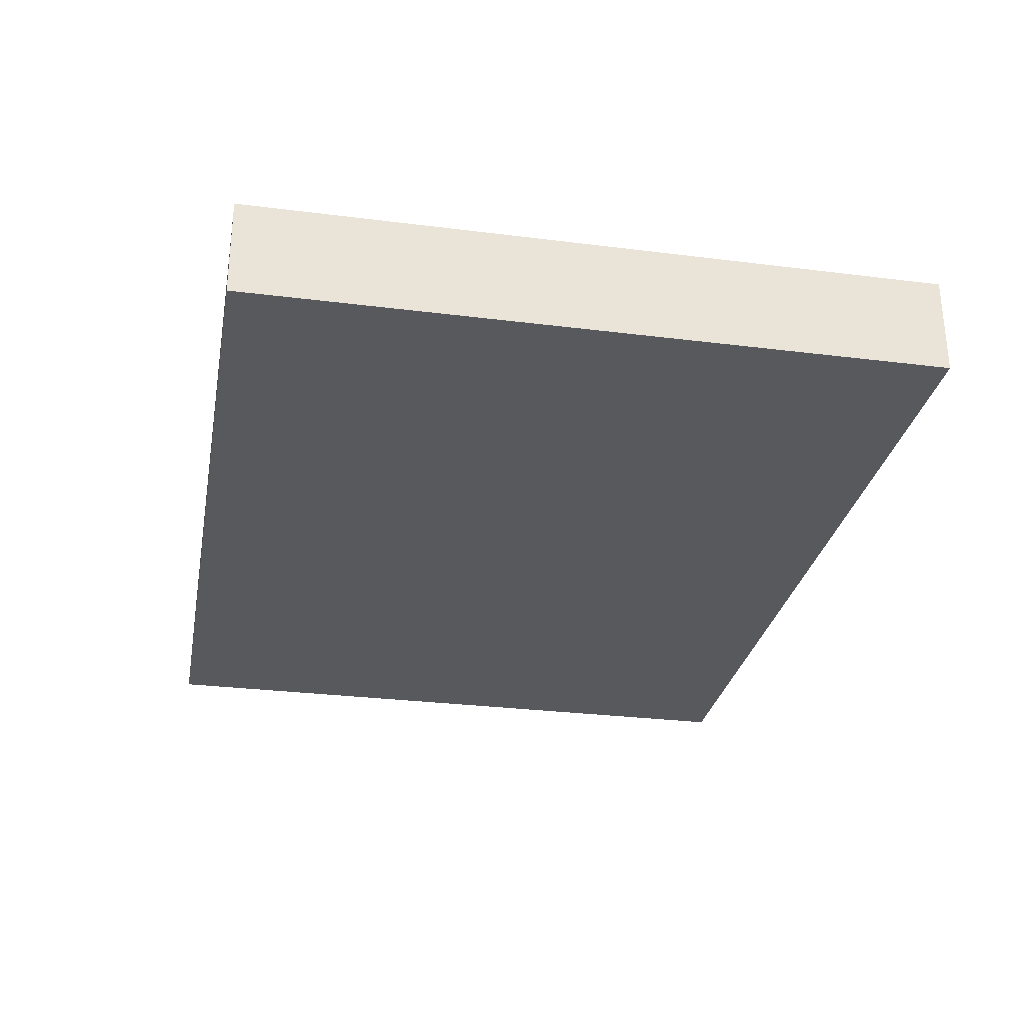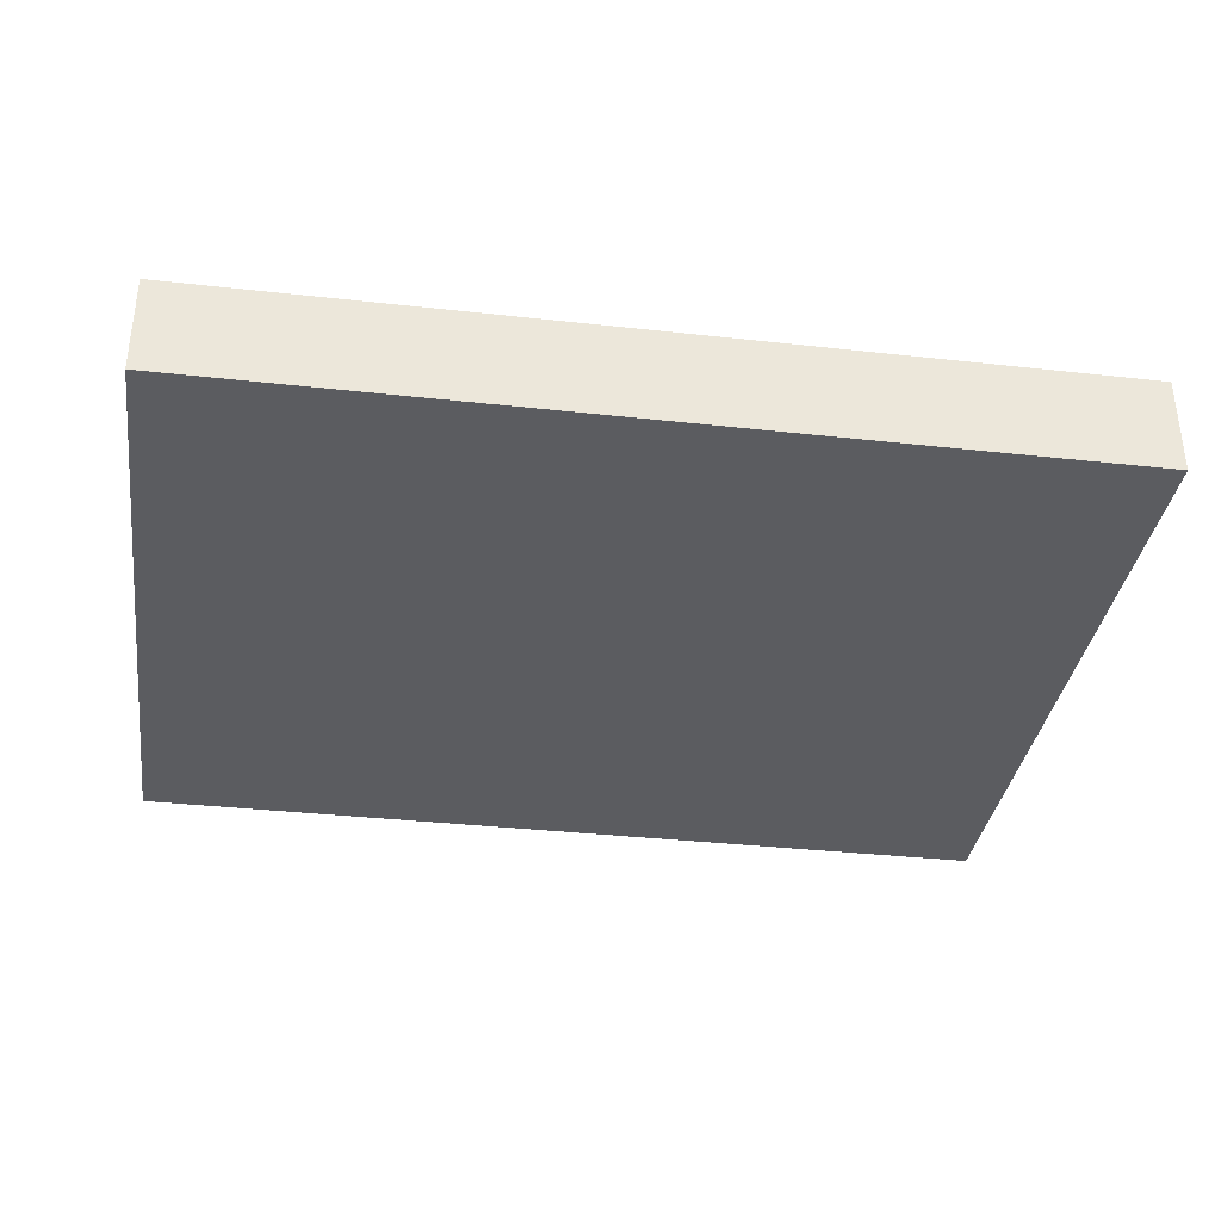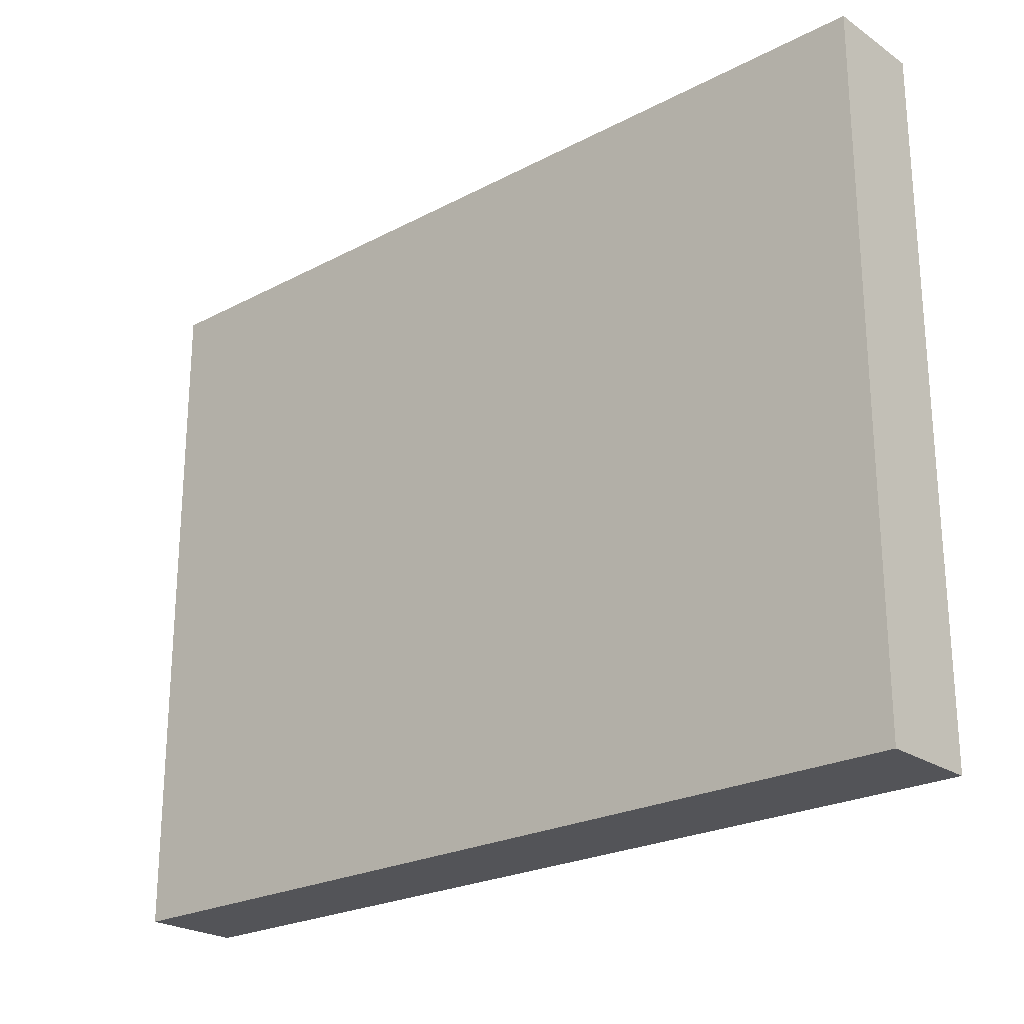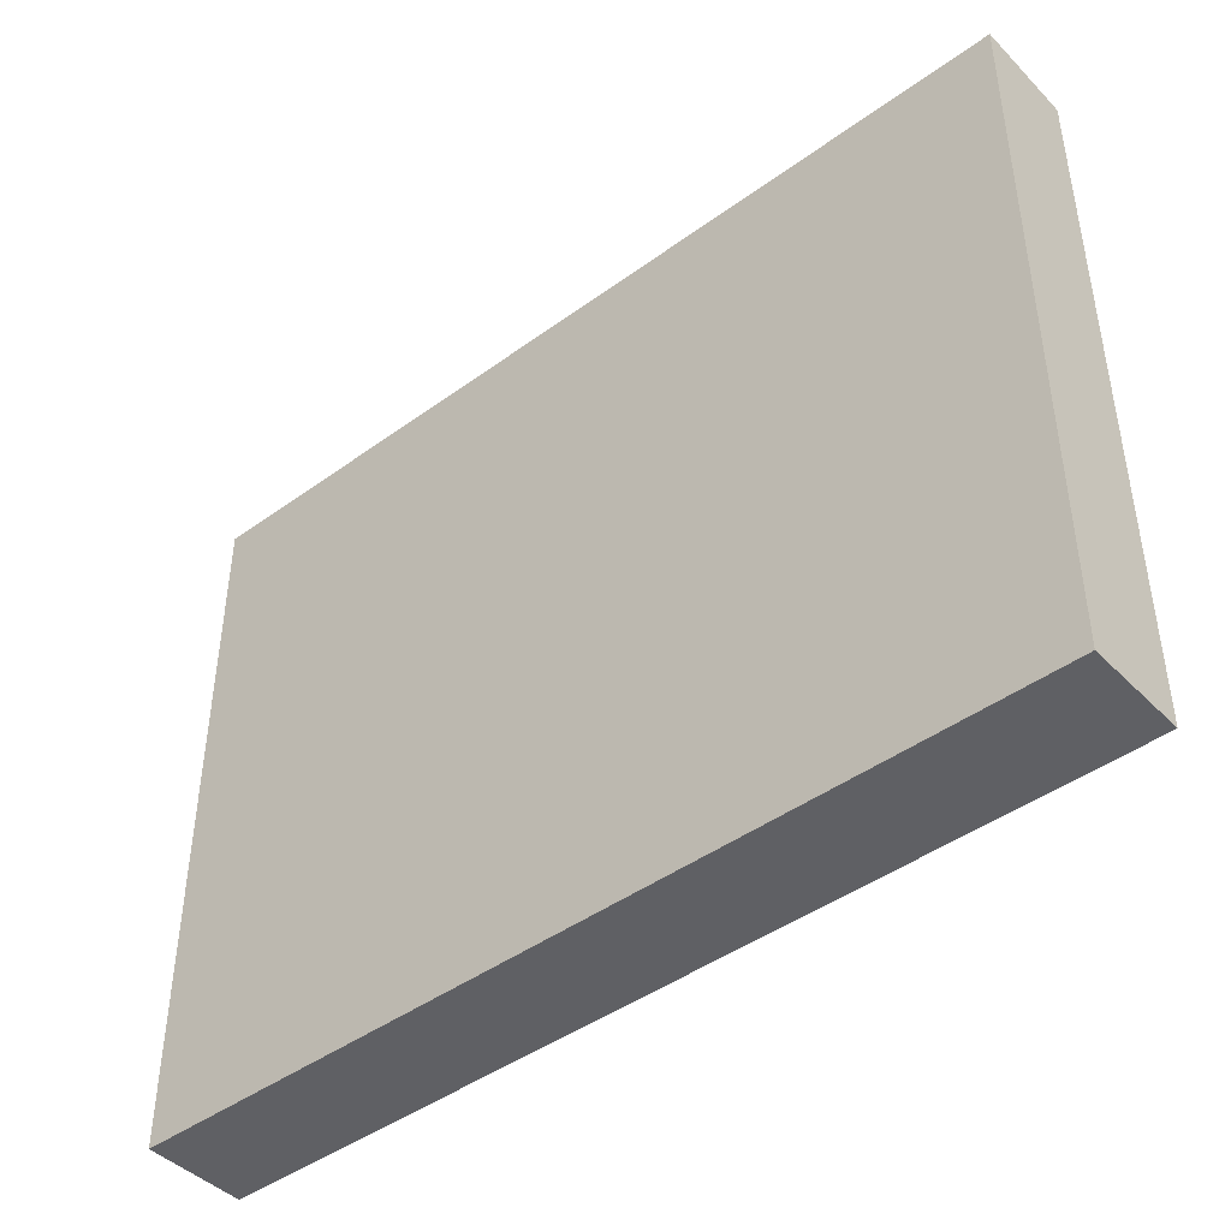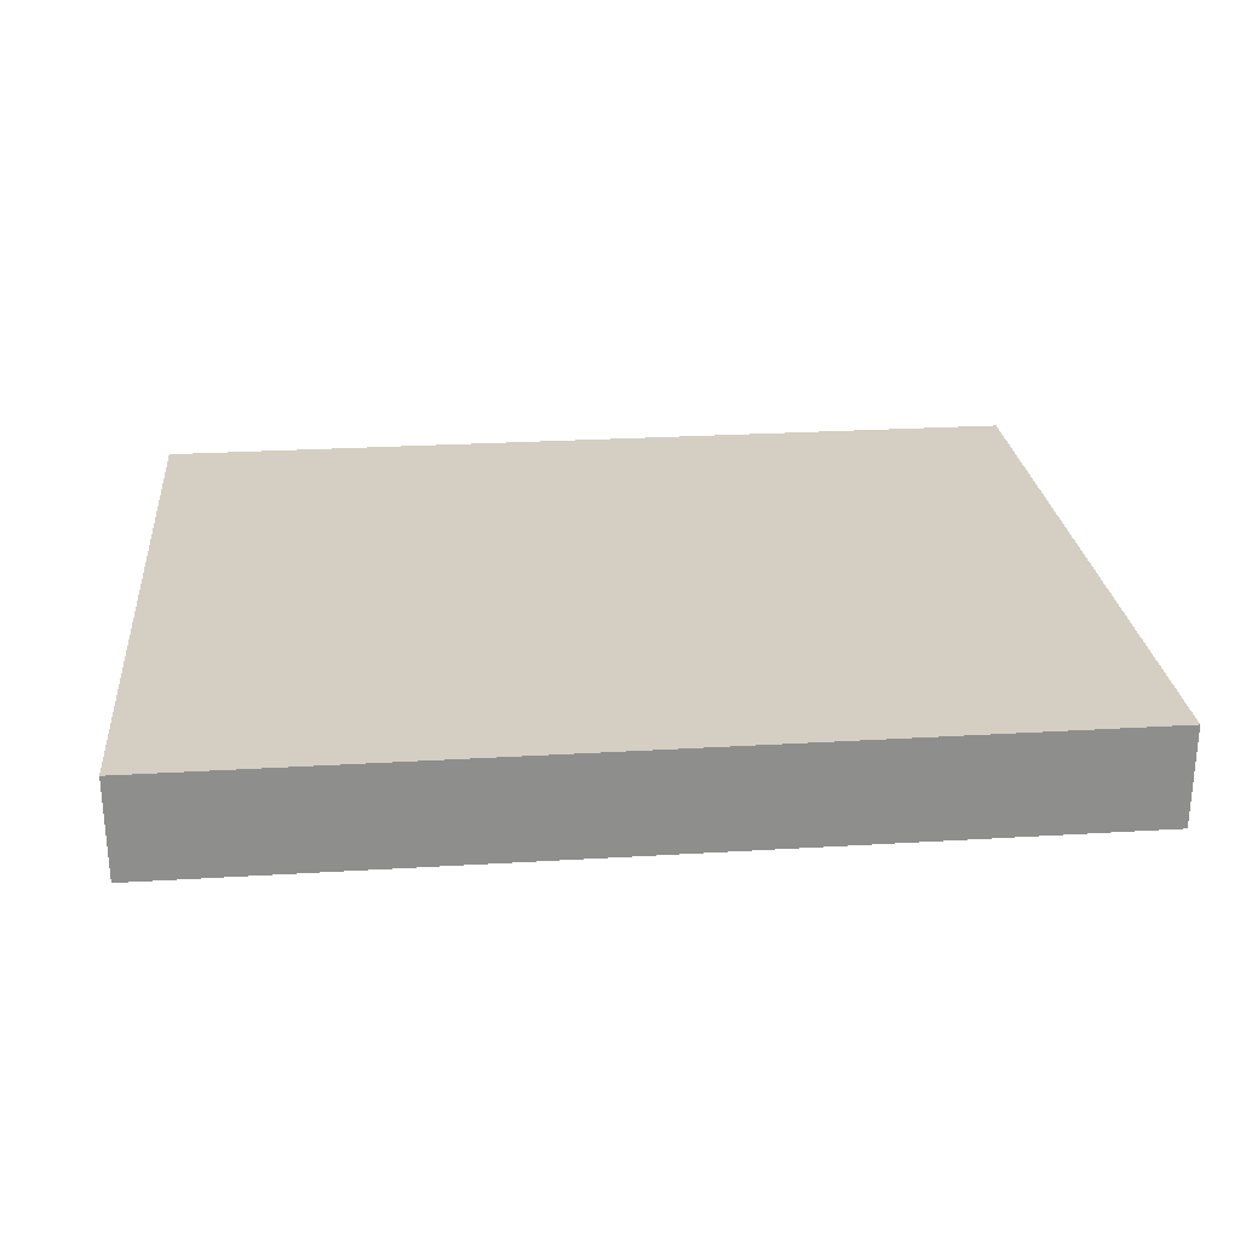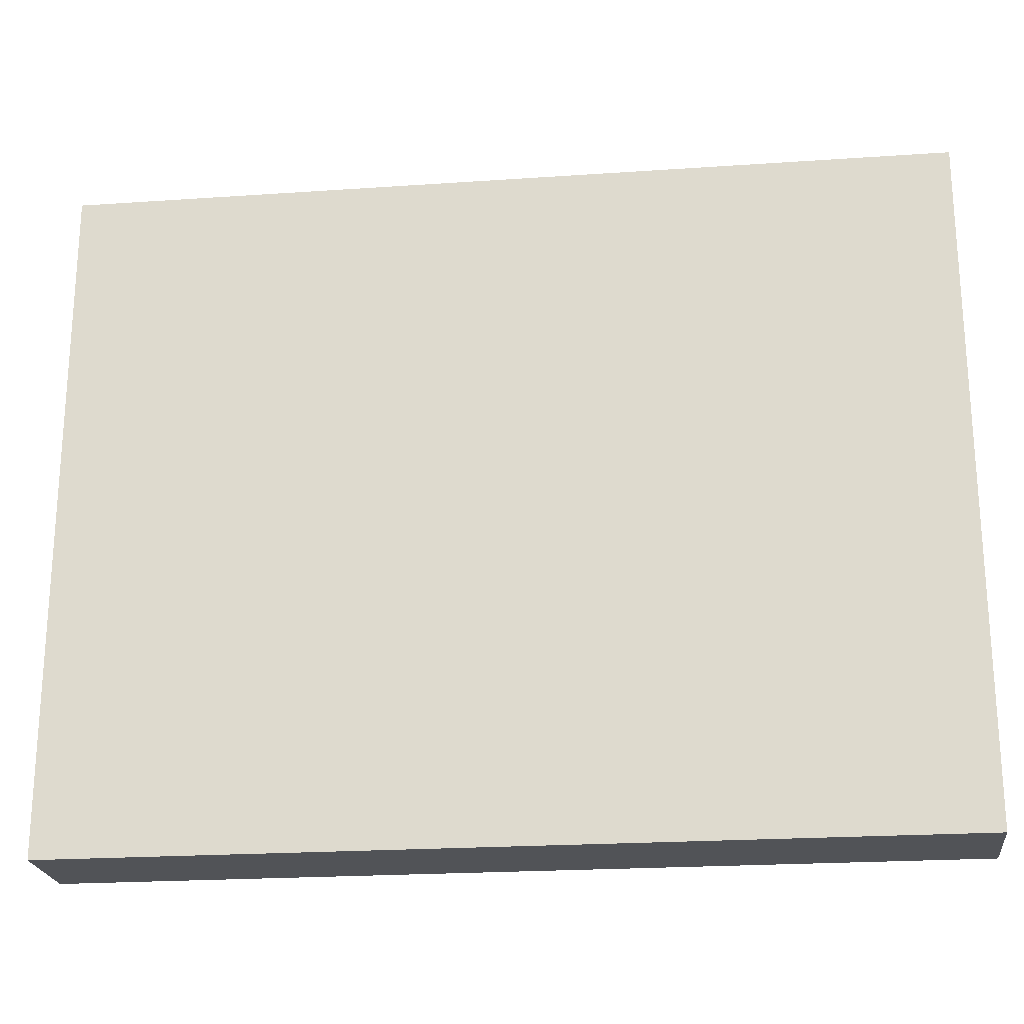
<metadata>
{"format":"obj","ext":"obj","renderer":"f3d","projection":"perspective","resolution":1024,"background":"white","views":[{"elev":-29.1,"azim":79.4,"up":"+Y"},{"elev":-35.1,"azim":-8.4,"up":"+Y"},{"elev":-23.5,"azim":41.5,"up":"+Z"},{"elev":-44.0,"azim":-139.5,"up":"+Z"},{"elev":25.6,"azim":174.5,"up":"+Y"},{"elev":-22.2,"azim":6.8,"up":"+Z"}]}
</metadata>
<code>
v 752 1872 -320
v 752 1888 -432
v 752 1872 -432
v 752 1888 -320
v 896 1888 -320
v 896 1872 -432
v 896 1888 -432
v 896 1872 -320
v 800 1888 -352
v 864 1888 -416
v 800 1888 -416
v 864 1888 -352
v 800 1888 -320
v 864 1888 -320
v 800 1888 -432
v 864 1888 -432
f 1 2 3
f 1 4 2
f 5 6 7
f 5 8 6
f 6 2 7
f 6 3 2
f 5 1 8
f 5 4 1
f 9 10 11
f 9 12 10
f 13 12 9
f 13 14 12
f 4 15 2
f 4 13 15
f 14 7 16
f 14 5 7
f 11 16 15
f 11 10 16
f 3 8 1
f 3 6 8

</code>
